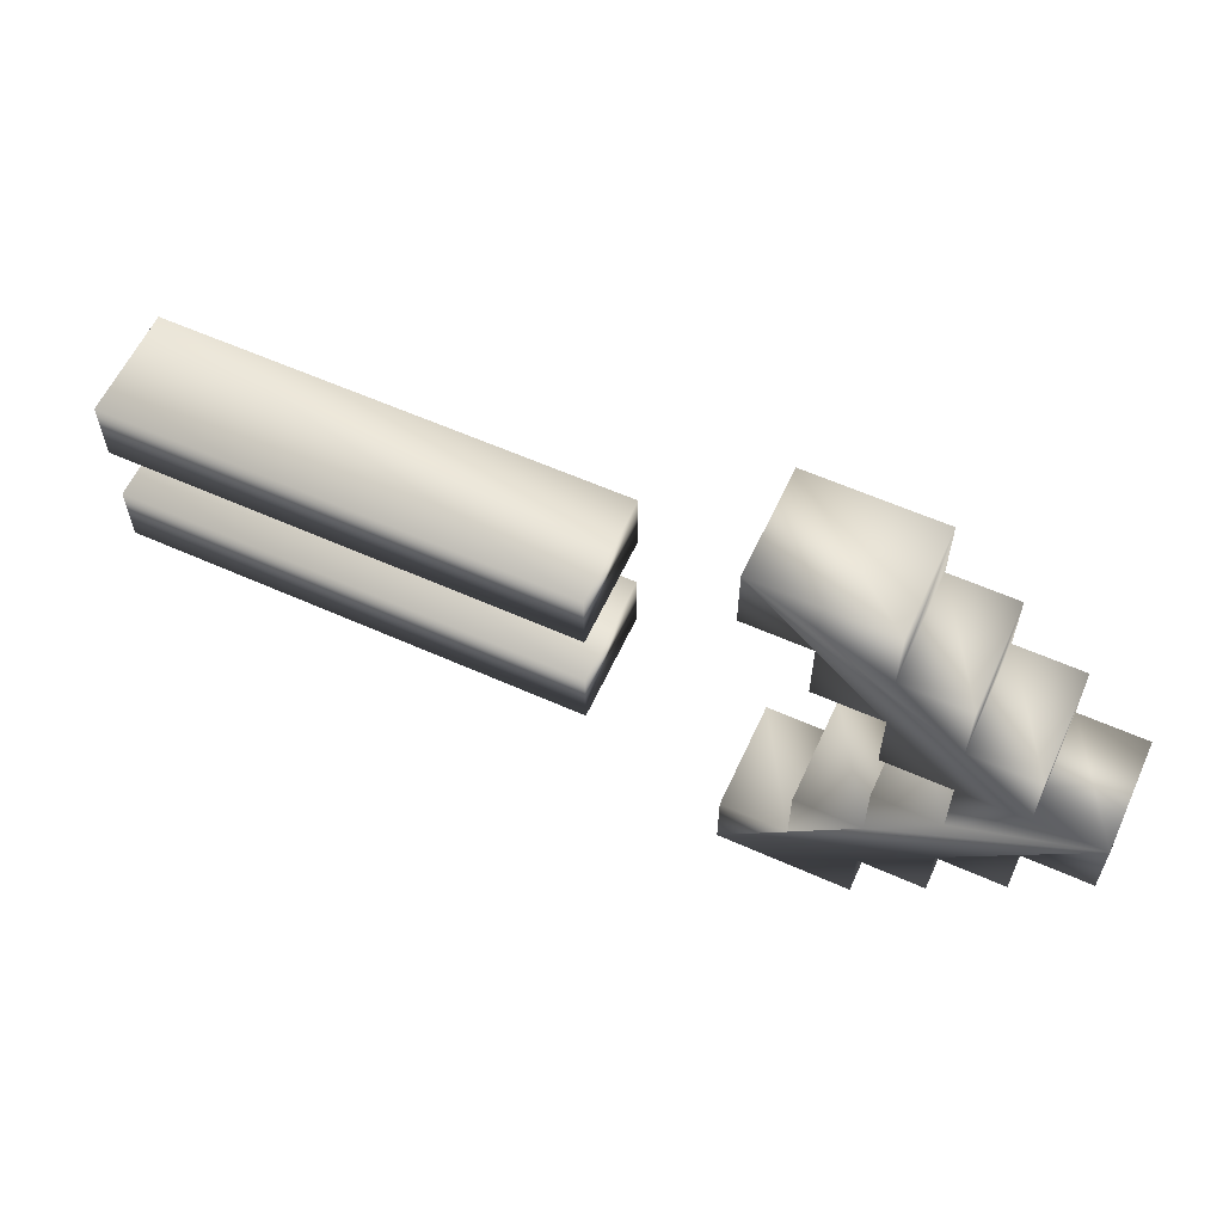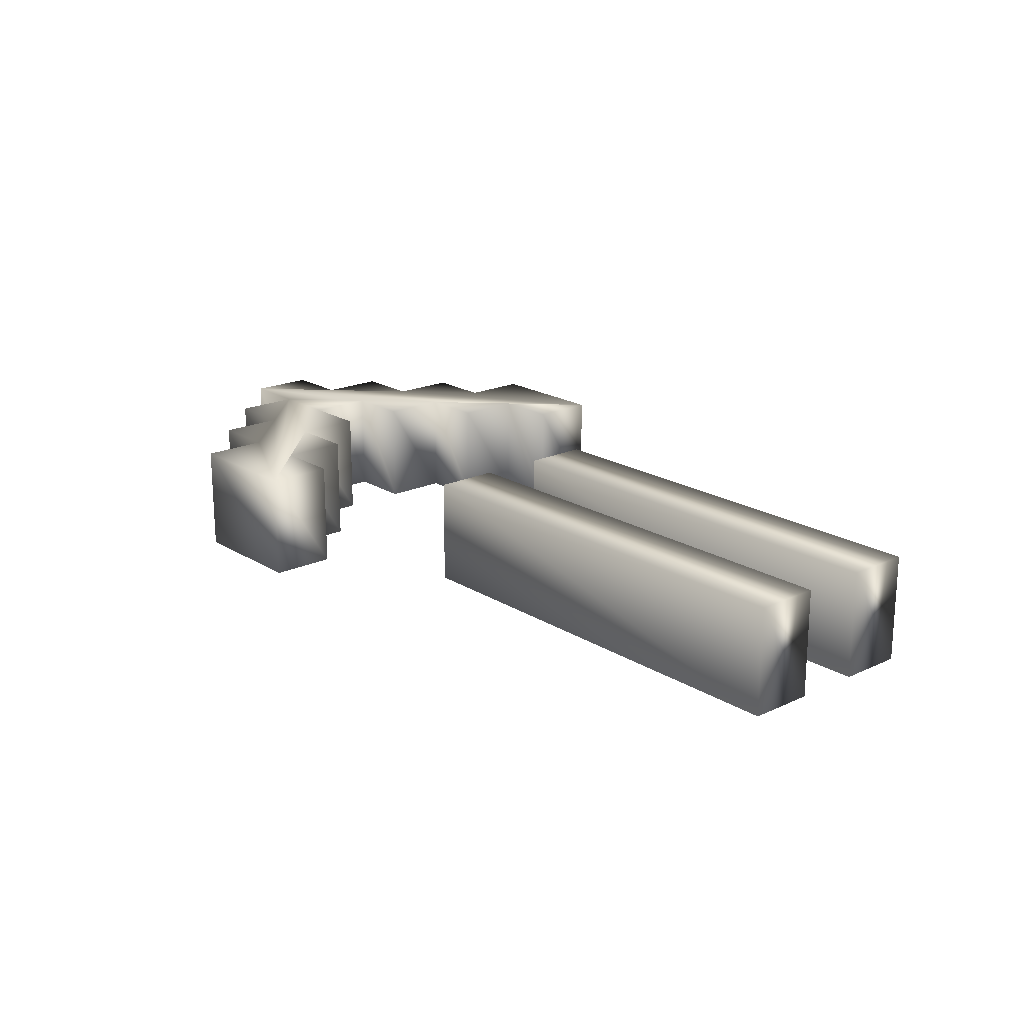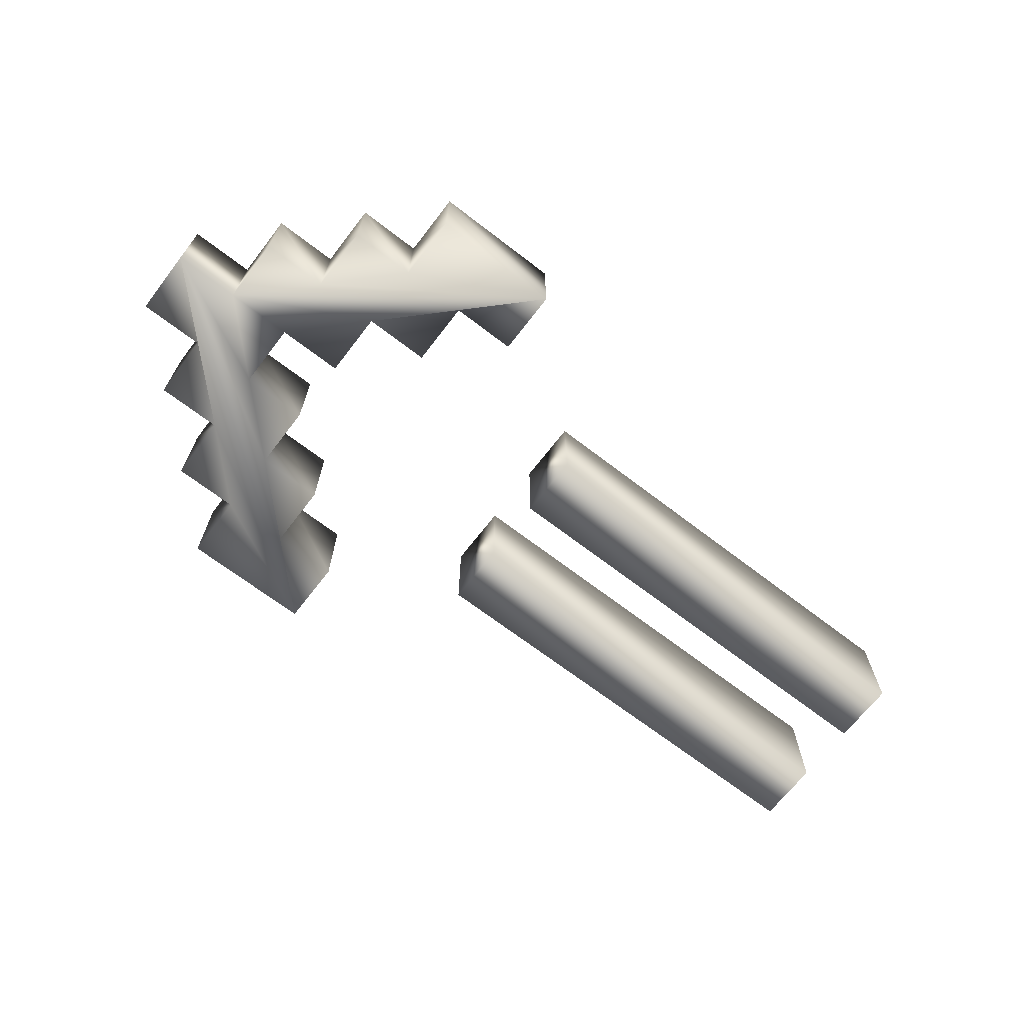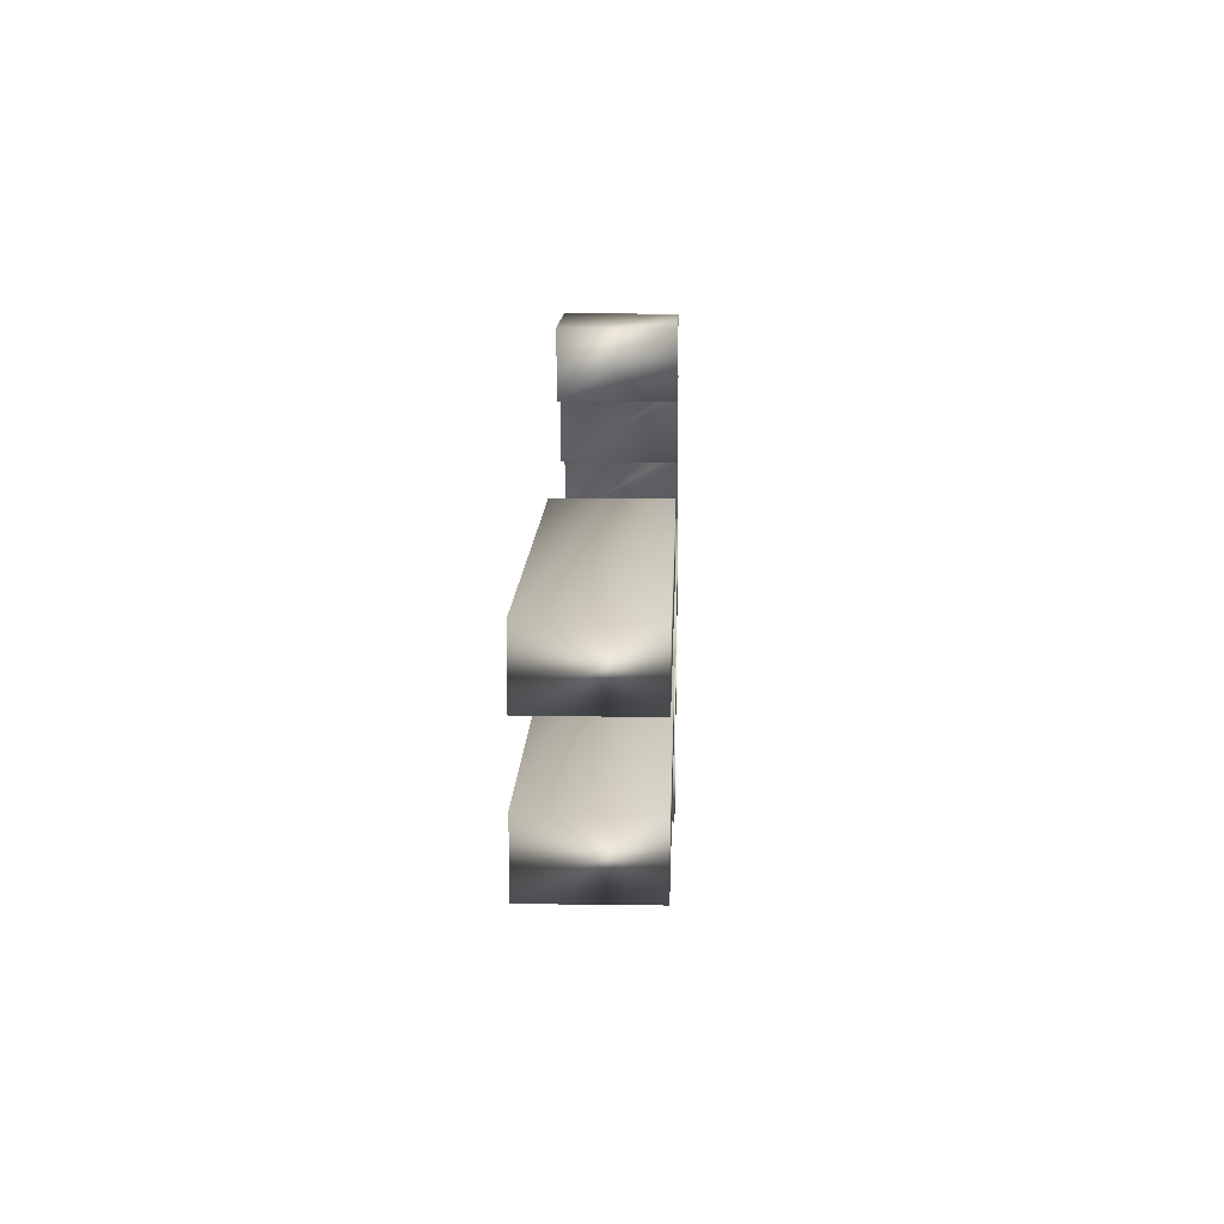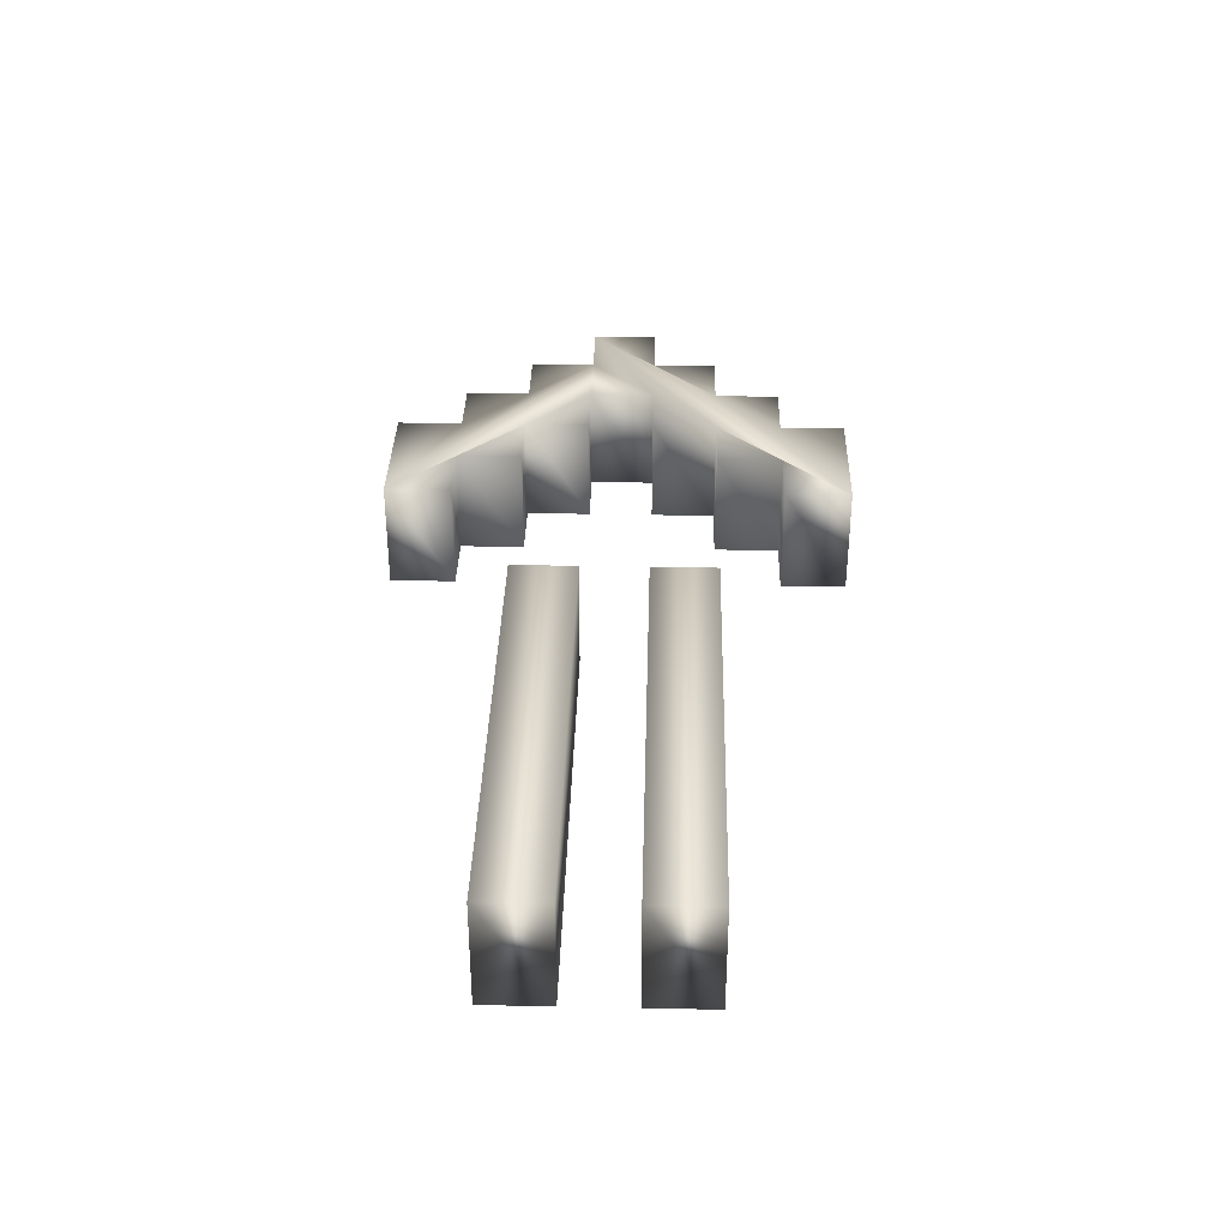
<metadata>
{"format":"obj","ext":"obj","renderer":"f3d","projection":"perspective","resolution":1024,"background":"white","views":[{"elev":59.7,"azim":24.6,"up":"+Y"},{"elev":19.5,"azim":-130.9,"up":"+Z"},{"elev":-68.1,"azim":142.4,"up":"+Z"},{"elev":12.7,"azim":-88.1,"up":"+Y"},{"elev":34.8,"azim":-88.5,"up":"+Z"}]}
</metadata>
<code>
o
v -0.035 60.76 -20
v -0.035 48.58 -20
v -85.08 48.58 -20
v -85.08 48.58 -20
v -85.08 60.76 -20
v -0.035 60.76 -20
v -85.08 48.58 0
v -0.035 48.58 2.132e-14
v -0.035 60.76 2.132e-14
v -0.035 60.76 2.132e-14
v -85.08 60.76 0
v -85.08 48.58 0
v -0.035 48.58 -20
v -0.035 60.76 -20
v -0.035 48.58 2.132e-14
v -0.035 60.76 -20
v -0.035 60.76 2.132e-14
v -0.035 48.58 2.132e-14
v -0.035 60.76 -20
v -85.08 60.76 -20
v -0.035 60.76 2.132e-14
v -85.08 60.76 -20
v -85.08 60.76 0
v -0.035 60.76 2.132e-14
v -85.08 60.76 -20
v -85.08 48.58 -20
v -85.08 60.76 0
v -85.08 48.58 -20
v -85.08 48.58 0
v -85.08 60.76 0
v -85.08 48.58 -20
v -0.035 48.58 -20
v -85.08 48.58 0
v -0.035 48.58 -20
v -0.035 48.58 2.132e-14
v -85.08 48.58 0
v -0.035 36.4 -20
v -0.035 24.29 -20
v -85.08 24.29 -20
v -85.08 24.29 -20
v -85.08 36.4 -20
v -0.035 36.4 -20
v -85.08 24.29 0
v -0.035 24.29 2.132e-14
v -0.035 36.4 2.132e-14
v -0.035 36.4 2.132e-14
v -85.08 36.4 0
v -85.08 24.29 0
v -0.035 24.29 -20
v -0.035 36.4 -20
v -0.035 24.29 2.132e-14
v -0.035 36.4 -20
v -0.035 36.4 2.132e-14
v -0.035 24.29 2.132e-14
v -0.035 36.4 -20
v -85.08 36.4 -20
v -0.035 36.4 2.132e-14
v -85.08 36.4 -20
v -85.08 36.4 0
v -0.035 36.4 2.132e-14
v -85.08 36.4 -20
v -85.08 24.29 -20
v -85.08 36.4 0
v -85.08 24.29 -20
v -85.08 24.29 0
v -85.08 36.4 0
v -85.08 24.29 -20
v -0.035 24.29 -20
v -85.08 24.29 0
v -0.035 24.29 -20
v -0.035 24.29 2.132e-14
v -85.08 24.29 0
v 48.61 12.11 -20
v 48.61 0 -20
v 24.33 0 -20
v 60.72 24.29 -20
v 60.72 12.11 -20
v 48.61 12.11 -20
v 72.91 36.4 -20
v 72.91 24.29 -20
v 60.72 24.29 -20
v 85.08 48.58 -20
v 85.08 36.4 -20
v 72.91 36.4 -20
v 60.72 60.76 -20
v 72.91 60.76 -20
v 72.91 48.58 -20
v 48.61 72.87 -20
v 60.72 72.87 -20
v 60.72 60.76 -20
v 24.33 85.05 -20
v 48.61 85.05 -20
v 48.61 72.87 -20
v 36.43 72.87 -20
v 24.33 72.87 -20
v 24.33 85.05 -20
v 48.61 60.76 -20
v 36.43 60.76 -20
v 36.43 72.87 -20
v 60.72 48.58 -20
v 48.61 48.58 -20
v 48.61 60.76 -20
v 48.61 24.29 -20
v 48.61 36.4 -20
v 60.72 36.4 -20
v 36.43 12.11 -20
v 36.43 24.29 -20
v 48.61 24.29 -20
v 24.33 0 -20
v 24.33 12.11 -20
v 36.43 12.11 -20
v 60.72 24.29 -20
v 48.61 12.11 -20
v 24.33 0 -20
v 85.08 48.58 -20
v 72.91 36.4 -20
v 60.72 24.29 -20
v 24.33 85.05 -20
v 48.61 72.87 -20
v 60.72 60.76 -20
v 48.61 60.76 -20
v 36.43 72.87 -20
v 24.33 85.05 -20
v 24.33 0 -20
v 36.43 12.11 -20
v 48.61 24.29 -20
v 85.08 48.58 -20
v 60.72 24.29 -20
v 24.33 0 -20
v 24.33 85.05 -20
v 60.72 60.76 -20
v 72.91 48.58 -20
v 85.08 48.58 -20
v 24.33 0 -20
v 48.61 24.29 -20
v 48.61 60.76 -20
v 24.33 85.05 -20
v 72.91 48.58 -20
v 85.08 48.58 -20
v 48.61 24.29 -20
v 60.72 36.4 -20
v 60.72 48.58 -20
v 48.61 60.76 -20
v 72.91 48.58 -20
v 72.91 48.58 -20
v 85.08 48.58 -20
v 60.72 36.4 -20
v 60.72 36.4 -20
v 60.72 48.58 -20
v 72.91 48.58 -20
v 24.33 0 2.842e-14
v 48.61 0 3.197e-14
v 48.61 12.11 3.197e-14
v 48.61 12.11 3.197e-14
v 60.72 12.11 3.553e-14
v 60.72 24.29 3.553e-14
v 60.72 24.29 3.553e-14
v 72.91 24.29 3.908e-14
v 72.91 36.4 3.908e-14
v 72.91 36.4 3.908e-14
v 85.08 36.4 4.263e-14
v 85.08 48.58 4.263e-14
v 72.91 48.58 3.908e-14
v 72.91 60.76 3.908e-14
v 60.72 60.76 3.553e-14
v 60.72 60.76 3.553e-14
v 60.72 72.87 3.553e-14
v 48.61 72.87 3.197e-14
v 48.61 72.87 3.197e-14
v 48.61 85.05 3.197e-14
v 24.33 85.05 2.842e-14
v 24.33 85.05 2.842e-14
v 24.33 72.87 2.842e-14
v 36.43 72.87 2.842e-14
v 36.43 72.87 2.842e-14
v 36.43 60.76 2.842e-14
v 48.61 60.76 3.197e-14
v 48.61 60.76 3.197e-14
v 48.61 48.58 3.197e-14
v 60.72 48.58 3.553e-14
v 60.72 36.4 3.553e-14
v 48.61 36.4 3.197e-14
v 48.61 24.29 3.197e-14
v 48.61 24.29 3.197e-14
v 36.43 24.29 2.842e-14
v 36.43 12.11 2.842e-14
v 36.43 12.11 2.842e-14
v 24.33 12.11 2.842e-14
v 24.33 0 2.842e-14
v 24.33 0 2.842e-14
v 48.61 12.11 3.197e-14
v 60.72 24.29 3.553e-14
v 60.72 24.29 3.553e-14
v 72.91 36.4 3.908e-14
v 85.08 48.58 4.263e-14
v 60.72 60.76 3.553e-14
v 48.61 72.87 3.197e-14
v 24.33 85.05 2.842e-14
v 24.33 85.05 2.842e-14
v 36.43 72.87 2.842e-14
v 48.61 60.76 3.197e-14
v 48.61 24.29 3.197e-14
v 36.43 12.11 2.842e-14
v 24.33 0 2.842e-14
v 24.33 0 2.842e-14
v 60.72 24.29 3.553e-14
v 85.08 48.58 4.263e-14
v 72.91 48.58 3.908e-14
v 60.72 60.76 3.553e-14
v 24.33 85.05 2.842e-14
v 48.61 24.29 3.197e-14
v 24.33 0 2.842e-14
v 85.08 48.58 4.263e-14
v 72.91 48.58 3.908e-14
v 24.33 85.05 2.842e-14
v 48.61 60.76 3.197e-14
v 60.72 36.4 3.553e-14
v 48.61 24.29 3.197e-14
v 85.08 48.58 4.263e-14
v 72.91 48.58 3.908e-14
v 48.61 60.76 3.197e-14
v 60.72 48.58 3.553e-14
v 60.72 36.4 3.553e-14
v 85.08 48.58 4.263e-14
v 72.91 48.58 3.908e-14
v 72.91 48.58 3.908e-14
v 60.72 48.58 3.553e-14
v 60.72 36.4 3.553e-14
v 48.61 0 -20
v 48.61 12.11 -20
v 48.61 0 3.197e-14
v 48.61 12.11 -20
v 48.61 12.11 3.197e-14
v 48.61 0 3.197e-14
v 48.61 12.11 -20
v 60.72 12.11 -20
v 48.61 12.11 3.197e-14
v 60.72 12.11 -20
v 60.72 12.11 3.553e-14
v 48.61 12.11 3.197e-14
v 60.72 12.11 -20
v 60.72 24.29 -20
v 60.72 12.11 3.553e-14
v 60.72 24.29 -20
v 60.72 24.29 3.553e-14
v 60.72 12.11 3.553e-14
v 60.72 24.29 -20
v 72.91 24.29 -20
v 60.72 24.29 3.553e-14
v 72.91 24.29 -20
v 72.91 24.29 3.908e-14
v 60.72 24.29 3.553e-14
v 72.91 24.29 -20
v 72.91 36.4 -20
v 72.91 24.29 3.908e-14
v 72.91 36.4 -20
v 72.91 36.4 3.908e-14
v 72.91 24.29 3.908e-14
v 72.91 36.4 -20
v 85.08 36.4 -20
v 72.91 36.4 3.908e-14
v 85.08 36.4 -20
v 85.08 36.4 4.263e-14
v 72.91 36.4 3.908e-14
v 85.08 36.4 -20
v 85.08 48.58 -20
v 85.08 36.4 4.263e-14
v 85.08 48.58 -20
v 85.08 48.58 4.263e-14
v 85.08 36.4 4.263e-14
v 85.08 48.58 -20
v 72.91 48.58 -20
v 85.08 48.58 4.263e-14
v 72.91 48.58 -20
v 72.91 48.58 3.908e-14
v 85.08 48.58 4.263e-14
v 72.91 48.58 -20
v 72.91 60.76 -20
v 72.91 48.58 3.908e-14
v 72.91 60.76 -20
v 72.91 60.76 3.908e-14
v 72.91 48.58 3.908e-14
v 72.91 60.76 -20
v 60.72 60.76 -20
v 72.91 60.76 3.908e-14
v 60.72 60.76 -20
v 60.72 60.76 3.553e-14
v 72.91 60.76 3.908e-14
v 60.72 60.76 -20
v 60.72 72.87 -20
v 60.72 60.76 3.553e-14
v 60.72 72.87 -20
v 60.72 72.87 3.553e-14
v 60.72 60.76 3.553e-14
v 60.72 72.87 -20
v 48.61 72.87 -20
v 60.72 72.87 3.553e-14
v 48.61 72.87 -20
v 48.61 72.87 3.197e-14
v 60.72 72.87 3.553e-14
v 48.61 72.87 -20
v 48.61 85.05 -20
v 48.61 72.87 3.197e-14
v 48.61 85.05 -20
v 48.61 85.05 3.197e-14
v 48.61 72.87 3.197e-14
v 48.61 85.05 -20
v 24.33 85.05 -20
v 48.61 85.05 3.197e-14
v 24.33 85.05 -20
v 24.33 85.05 2.842e-14
v 48.61 85.05 3.197e-14
v 24.33 85.05 -20
v 24.33 72.87 -20
v 24.33 85.05 2.842e-14
v 24.33 72.87 -20
v 24.33 72.87 2.842e-14
v 24.33 85.05 2.842e-14
v 24.33 72.87 -20
v 36.43 72.87 -20
v 24.33 72.87 2.842e-14
v 36.43 72.87 -20
v 36.43 72.87 2.842e-14
v 24.33 72.87 2.842e-14
v 36.43 72.87 -20
v 36.43 60.76 -20
v 36.43 72.87 2.842e-14
v 36.43 60.76 -20
v 36.43 60.76 2.842e-14
v 36.43 72.87 2.842e-14
v 36.43 60.76 -20
v 48.61 60.76 -20
v 36.43 60.76 2.842e-14
v 48.61 60.76 -20
v 48.61 60.76 3.197e-14
v 36.43 60.76 2.842e-14
v 48.61 60.76 -20
v 48.61 48.58 -20
v 48.61 60.76 3.197e-14
v 48.61 48.58 -20
v 48.61 48.58 3.197e-14
v 48.61 60.76 3.197e-14
v 48.61 48.58 -20
v 60.72 48.58 -20
v 48.61 48.58 3.197e-14
v 60.72 48.58 -20
v 60.72 48.58 3.553e-14
v 48.61 48.58 3.197e-14
v 60.72 48.58 -20
v 60.72 36.4 -20
v 60.72 48.58 3.553e-14
v 60.72 36.4 -20
v 60.72 36.4 3.553e-14
v 60.72 48.58 3.553e-14
v 60.72 36.4 -20
v 48.61 36.4 -20
v 60.72 36.4 3.553e-14
v 48.61 36.4 -20
v 48.61 36.4 3.197e-14
v 60.72 36.4 3.553e-14
v 48.61 36.4 -20
v 48.61 24.29 -20
v 48.61 36.4 3.197e-14
v 48.61 24.29 -20
v 48.61 24.29 3.197e-14
v 48.61 36.4 3.197e-14
v 48.61 24.29 -20
v 36.43 24.29 -20
v 48.61 24.29 3.197e-14
v 36.43 24.29 -20
v 36.43 24.29 2.842e-14
v 48.61 24.29 3.197e-14
v 36.43 24.29 -20
v 36.43 12.11 -20
v 36.43 24.29 2.842e-14
v 36.43 12.11 -20
v 36.43 12.11 2.842e-14
v 36.43 24.29 2.842e-14
v 36.43 12.11 -20
v 24.33 12.11 -20
v 36.43 12.11 2.842e-14
v 24.33 12.11 -20
v 24.33 12.11 2.842e-14
v 36.43 12.11 2.842e-14
v 24.33 12.11 -20
v 24.33 0 -20
v 24.33 12.11 2.842e-14
v 24.33 0 -20
v 24.33 0 2.842e-14
v 24.33 12.11 2.842e-14
v 24.33 0 -20
v 48.61 0 -20
v 24.33 0 2.842e-14
v 48.61 0 -20
v 48.61 0 3.197e-14
v 24.33 0 2.842e-14
f 1 2 3
f 4 5 6
f 7 8 9
f 10 11 12
f 13 14 15
f 16 17 18
f 19 20 21
f 22 23 24
f 25 26 27
f 28 29 30
f 31 32 33
f 34 35 36
f 37 38 39
f 40 41 42
f 43 44 45
f 46 47 48
f 49 50 51
f 52 53 54
f 55 56 57
f 58 59 60
f 61 62 63
f 64 65 66
f 67 68 69
f 70 71 72
f 73 74 75
f 76 77 78
f 79 80 81
f 82 83 84
f 85 86 87
f 88 89 90
f 91 92 93
f 94 95 96
f 97 98 99
f 100 101 102
f 103 104 105
f 106 107 108
f 109 110 111
f 112 113 114
f 115 116 117
f 118 119 120
f 121 122 123
f 124 125 126
f 127 128 129
f 130 131 132
f 133 134 135
f 136 137 138
f 139 140 141
f 142 143 144
f 145 146 147
f 148 149 150
f 151 152 153
f 154 155 156
f 157 158 159
f 160 161 162
f 163 164 165
f 166 167 168
f 169 170 171
f 172 173 174
f 175 176 177
f 178 179 180
f 181 182 183
f 184 185 186
f 187 188 189
f 190 191 192
f 193 194 195
f 196 197 198
f 199 200 201
f 202 203 204
f 205 206 207
f 208 209 210
f 211 212 213
f 214 215 216
f 217 218 219
f 220 221 222
f 223 224 225
f 226 227 228
f 229 230 231
f 232 233 234
f 235 236 237
f 238 239 240
f 241 242 243
f 244 245 246
f 247 248 249
f 250 251 252
f 253 254 255
f 256 257 258
f 259 260 261
f 262 263 264
f 265 266 267
f 268 269 270
f 271 272 273
f 274 275 276
f 277 278 279
f 280 281 282
f 283 284 285
f 286 287 288
f 289 290 291
f 292 293 294
f 295 296 297
f 298 299 300
f 301 302 303
f 304 305 306
f 307 308 309
f 310 311 312
f 313 314 315
f 316 317 318
f 319 320 321
f 322 323 324
f 325 326 327
f 328 329 330
f 331 332 333
f 334 335 336
f 337 338 339
f 340 341 342
f 343 344 345
f 346 347 348
f 349 350 351
f 352 353 354
f 355 356 357
f 358 359 360
f 361 362 363
f 364 365 366
f 367 368 369
f 370 371 372
f 373 374 375
f 376 377 378
f 379 380 381
f 382 383 384
f 385 386 387
f 388 389 390
f 391 392 393
f 394 395 396

</code>
